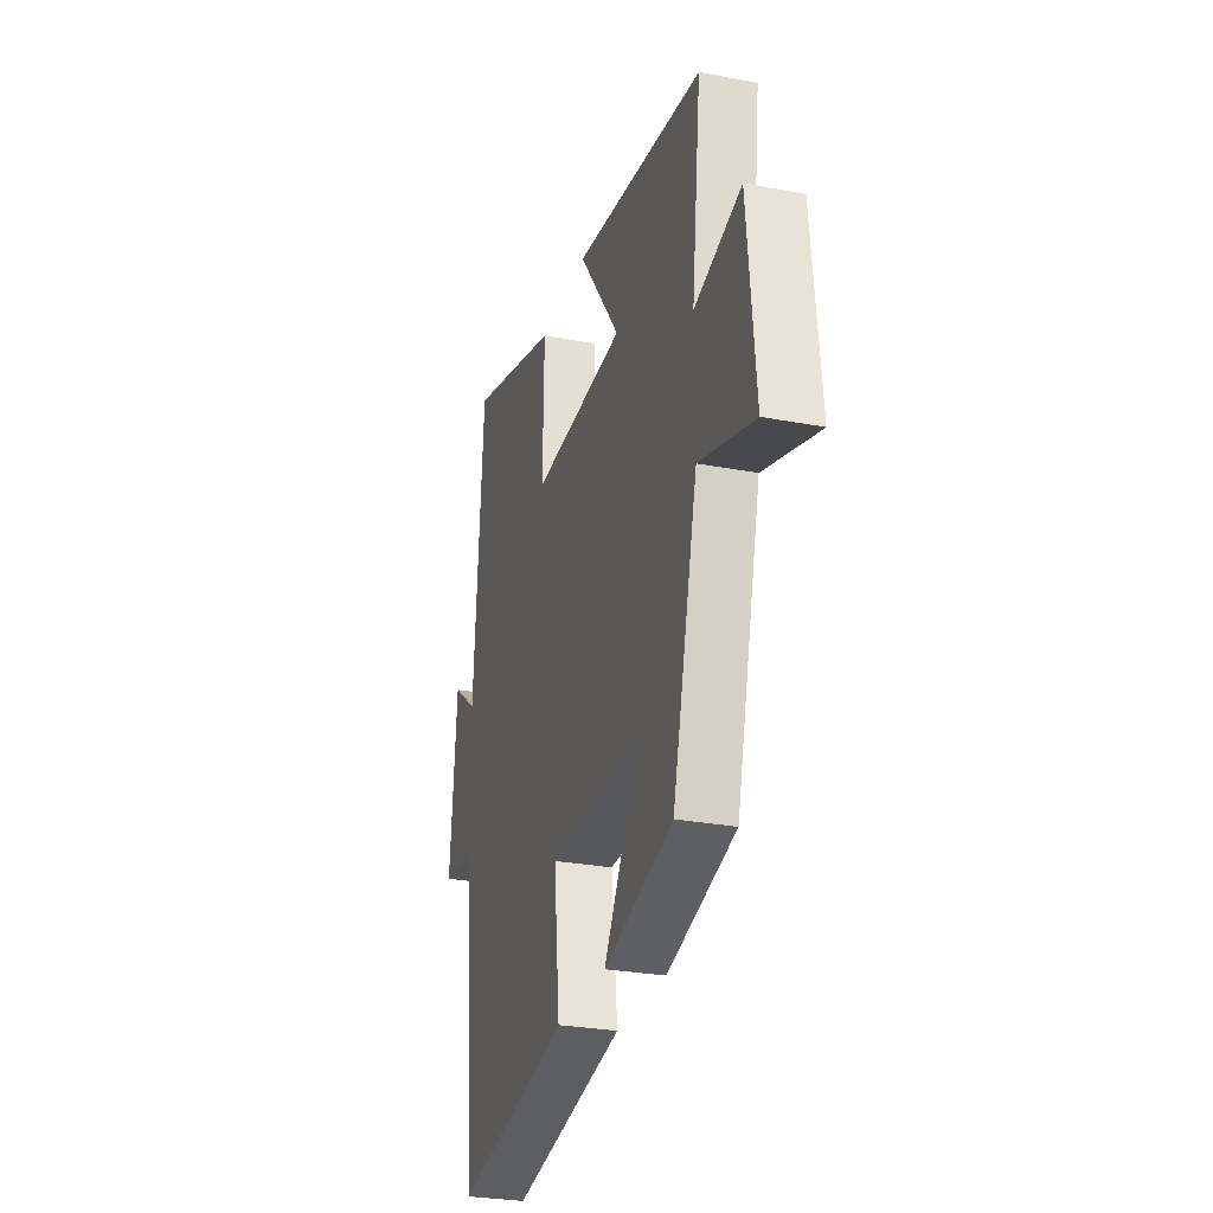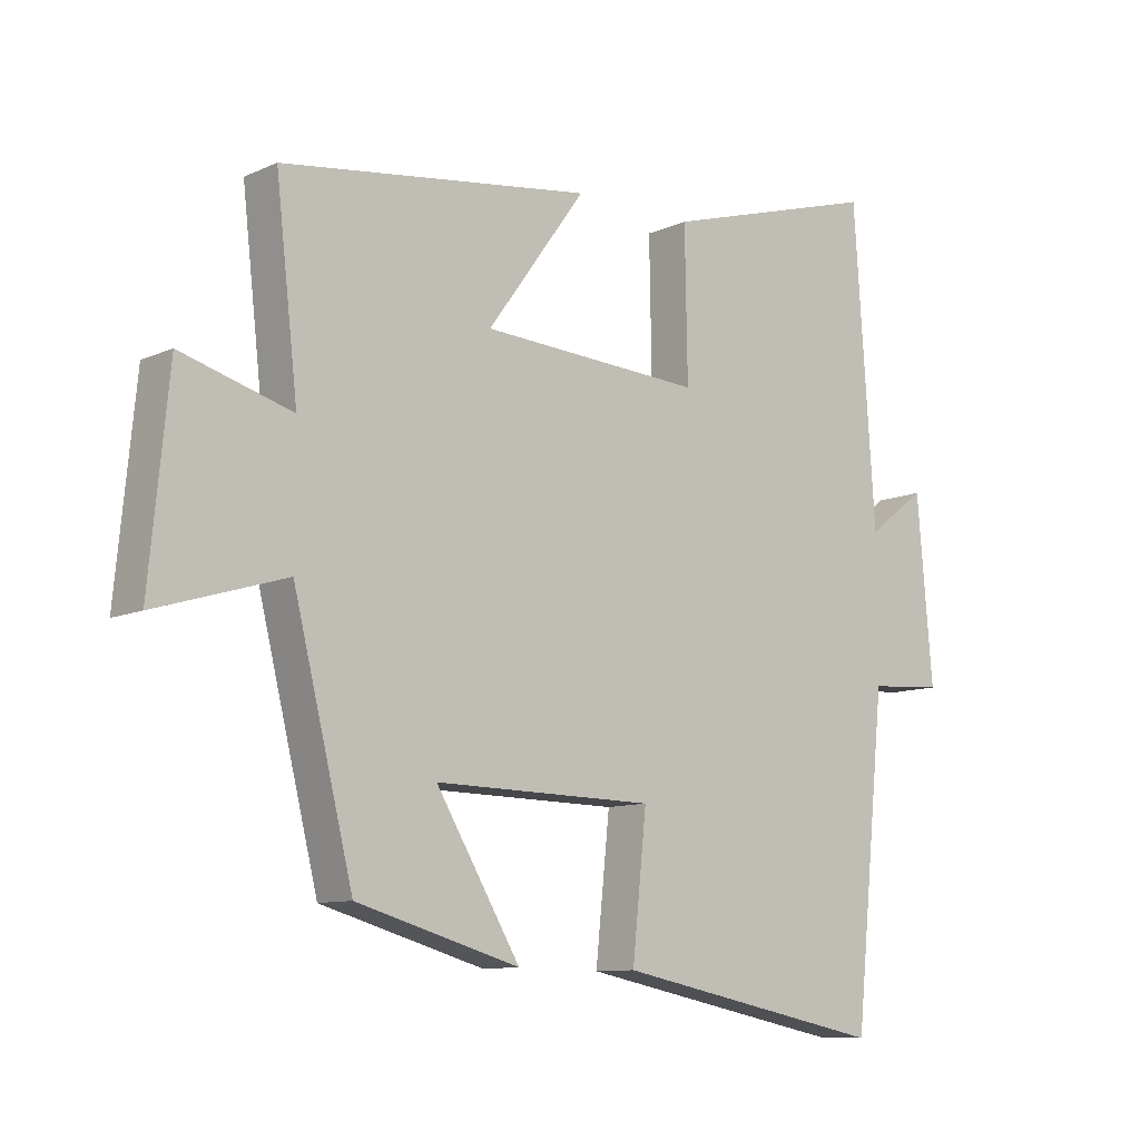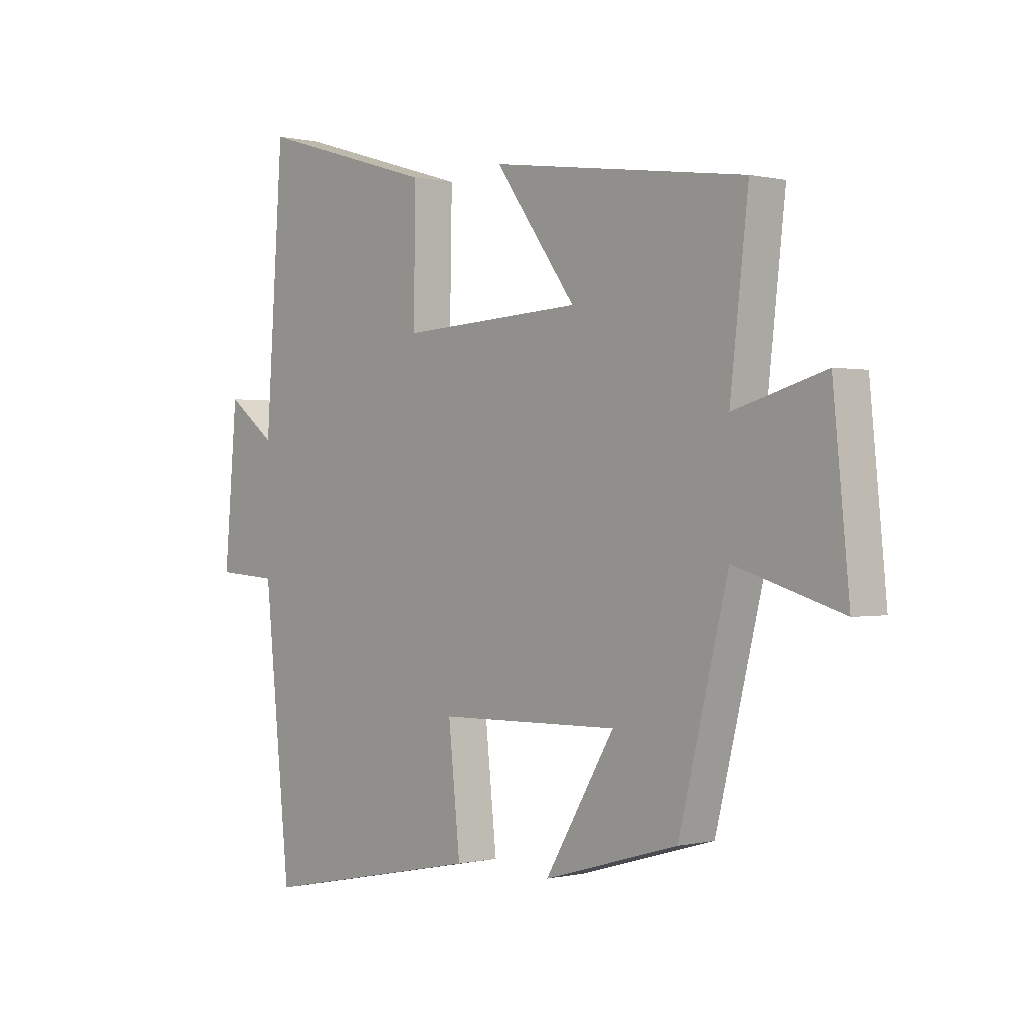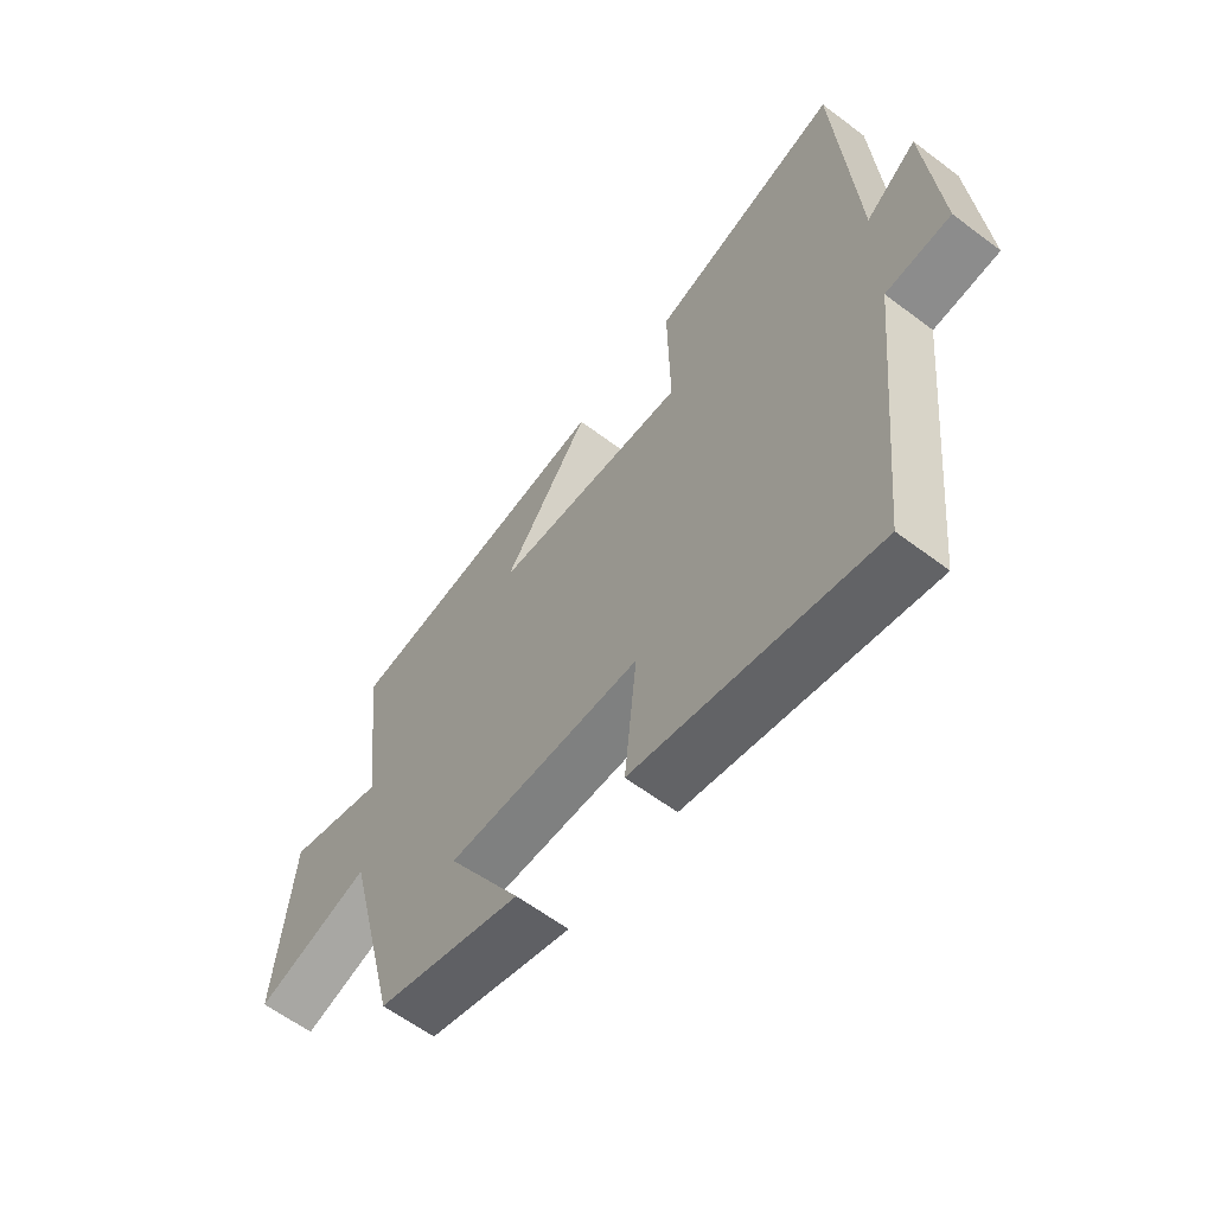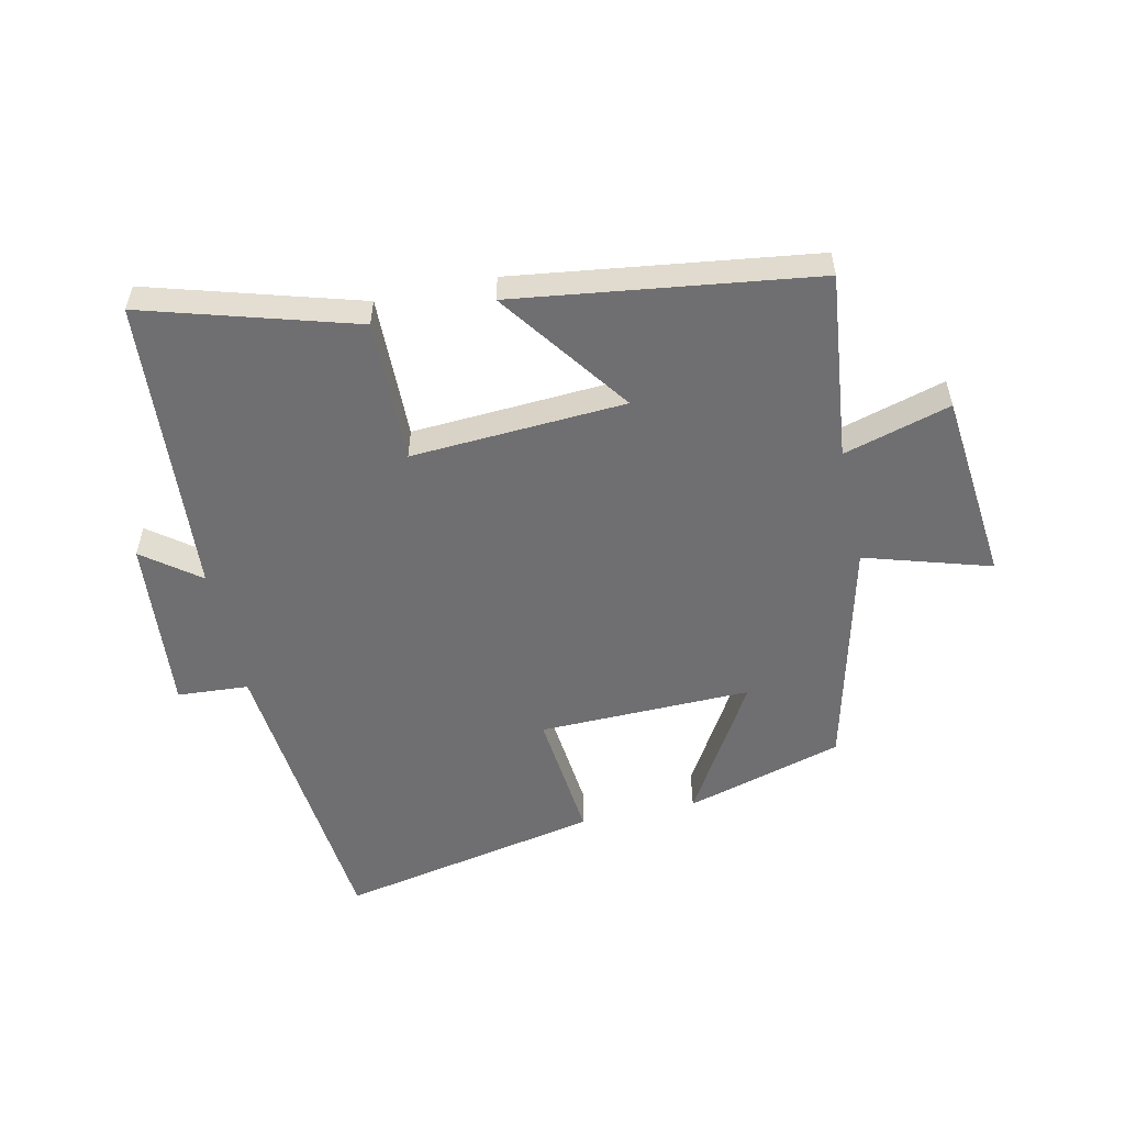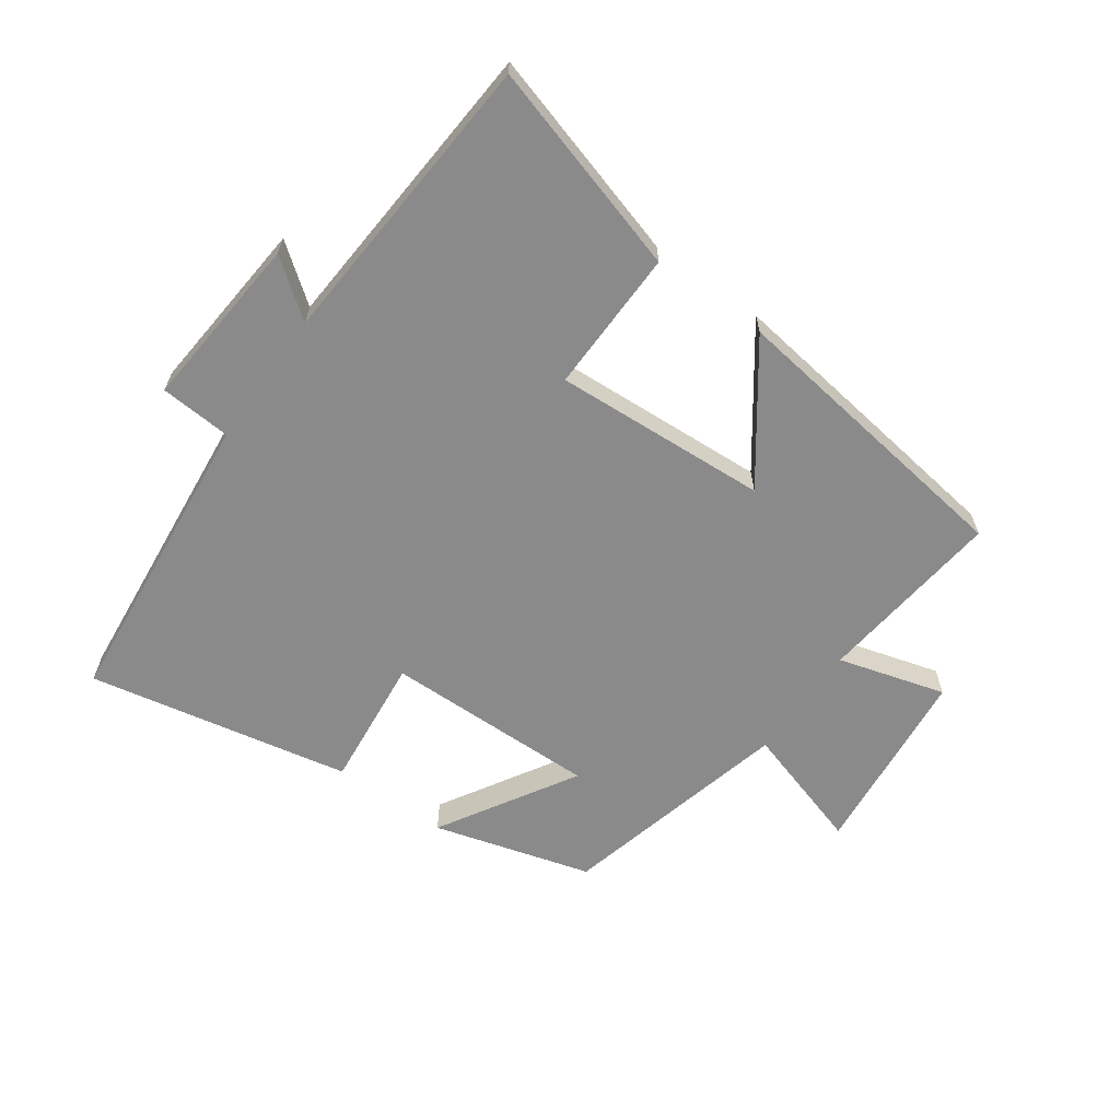
<metadata>
{"format":"obj","ext":"obj","renderer":"f3d","projection":"perspective","resolution":1024,"background":"white","views":[{"elev":-27.8,"azim":73.7,"up":"+Z"},{"elev":-10.0,"azim":138.8,"up":"+Z"},{"elev":0.1,"azim":48.3,"up":"+Z"},{"elev":-60.8,"azim":-127.6,"up":"+Z"},{"elev":-54.7,"azim":12.4,"up":"+Y"},{"elev":-63.5,"azim":-35.5,"up":"+Y"}]}
</metadata>
<code>
v 0.408 0.07 -0.428
v 0.156 0.07 -0.5
v 0.286 0.07 -0.283
v -0.054 0.07 -0.289
v -0.032 0.07 -0.5
v -0.451 0.07 -0.584
v -0.5 0.07 -0.099
v -0.614 0.07 -0.091
v -0.59 0.07 0.189
v -0.5 0.07 0.121
v -0.467 0.07 0.599
v -0.131 0.07 0.5
v -0.135 0.07 0.271
v 0.207 0.07 0.291
v 0.055 0.07 0.5
v 0.534 0.07 0.435
v 0.5 0.07 0.136
v 0.671 0.07 0.185
v 0.701 0.07 -0.119
v 0.5 0.07 -0.058
v 0.408 0 -0.428
v 0.156 0 -0.5
v 0.286 0 -0.283
v -0.054 0 -0.289
v -0.032 0 -0.5
v -0.451 0 -0.584
v -0.5 0 -0.099
v -0.614 0 -0.091
v -0.59 0 0.189
v -0.5 0 0.121
v -0.467 0 0.599
v -0.131 0 0.5
v -0.135 0 0.271
v 0.207 0 0.291
v 0.055 0 0.5
v 0.534 0 0.435
v 0.5 0 0.136
v 0.671 0 0.185
v 0.701 0 -0.119
v 0.5 0 -0.058
f 17 18 19 20
f 17 20 1
f 14 15 16 17
f 13 14 17 1
f 10 11 12 13
f 7 8 9 10
f 4 5 6 7
f 3 4 7 10
f 1 2 3
f 13 1 3
f 3 10 13
f 40 39 38 37
f 21 40 37
f 37 36 35 34
f 21 37 34 33
f 33 32 31 30
f 30 29 28 27
f 27 26 25 24
f 30 27 24 23
f 23 22 21
f 23 21 33
f 33 30 23
f 1 21 22 2
f 2 22 23 3
f 3 23 24 4
f 4 24 25 5
f 5 25 26 6
f 6 26 27 7
f 7 27 28 8
f 8 28 29 9
f 9 29 30 10
f 10 30 31 11
f 11 31 32 12
f 12 32 33 13
f 13 33 34 14
f 14 34 35 15
f 15 35 36 16
f 16 36 37 17
f 17 37 38 18
f 18 38 39 19
f 19 39 40 20
f 20 40 21 1

</code>
